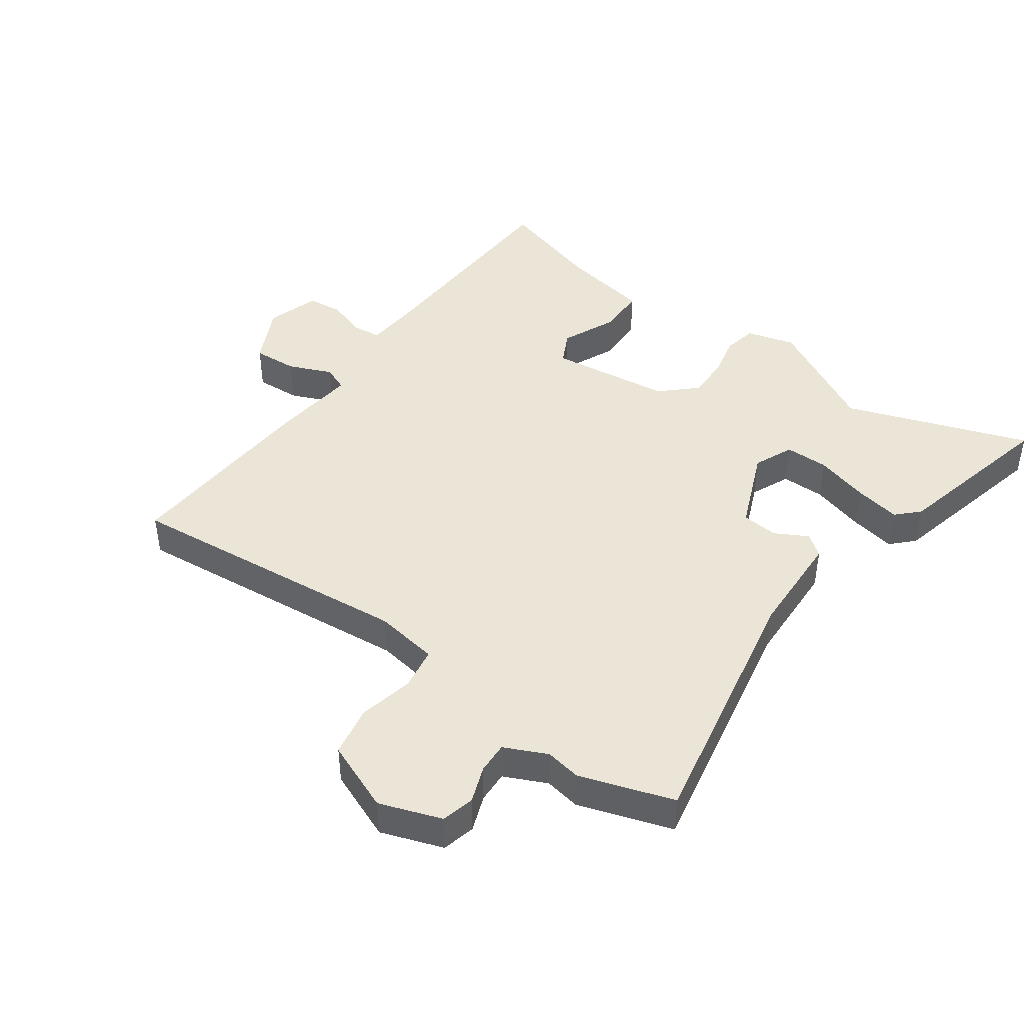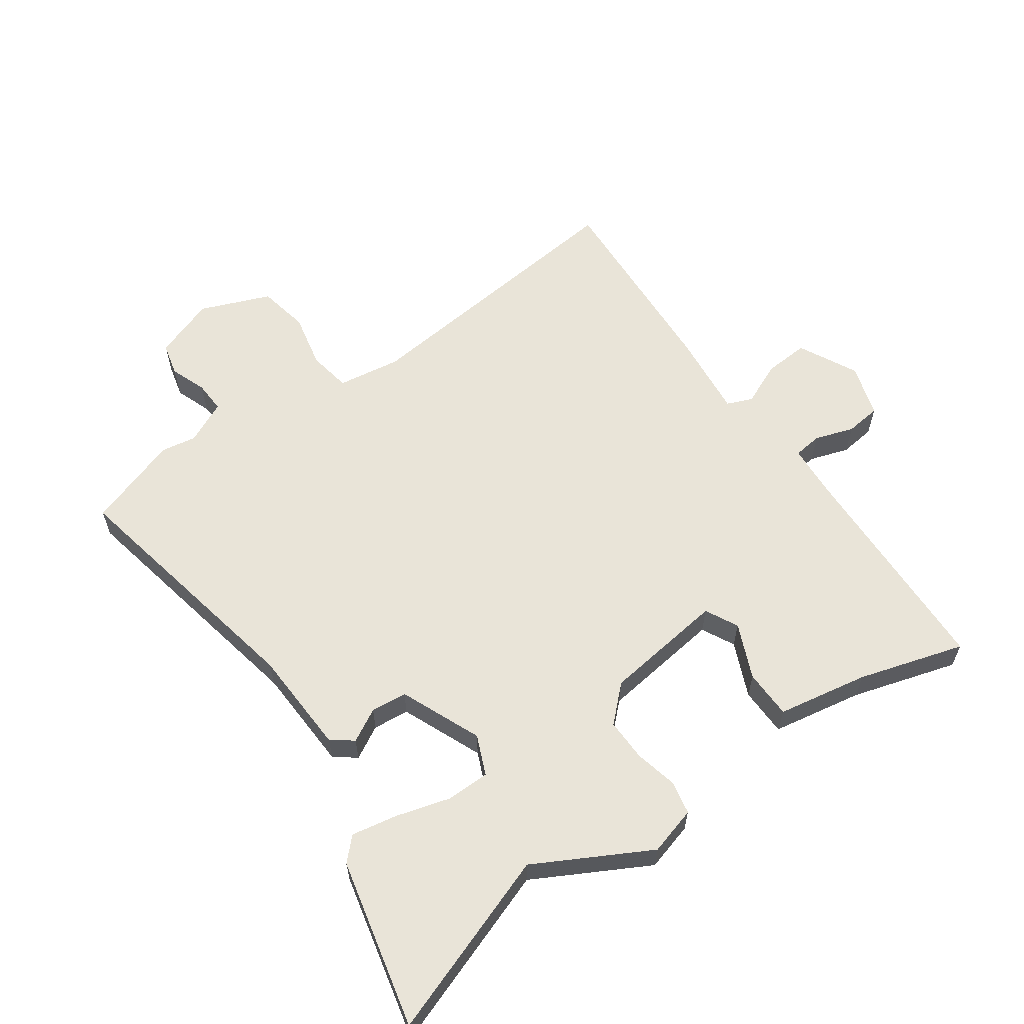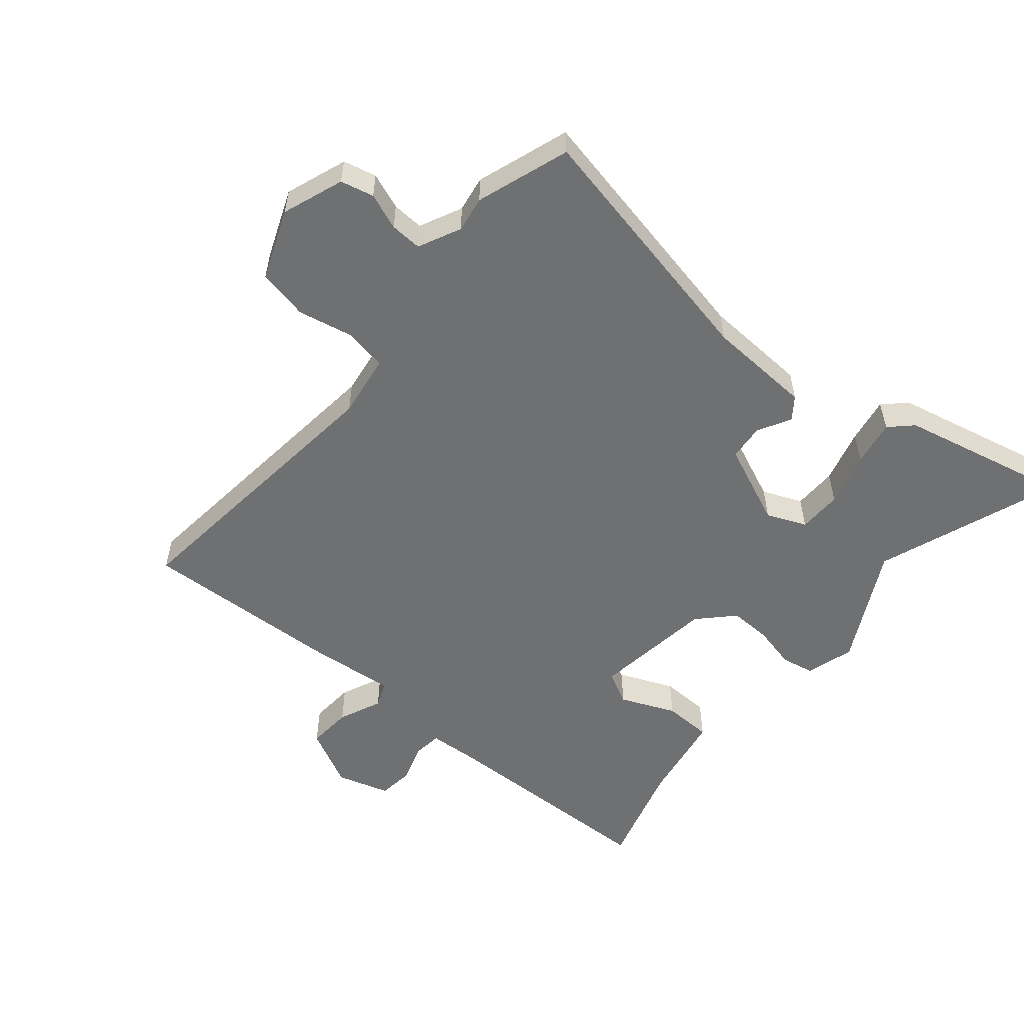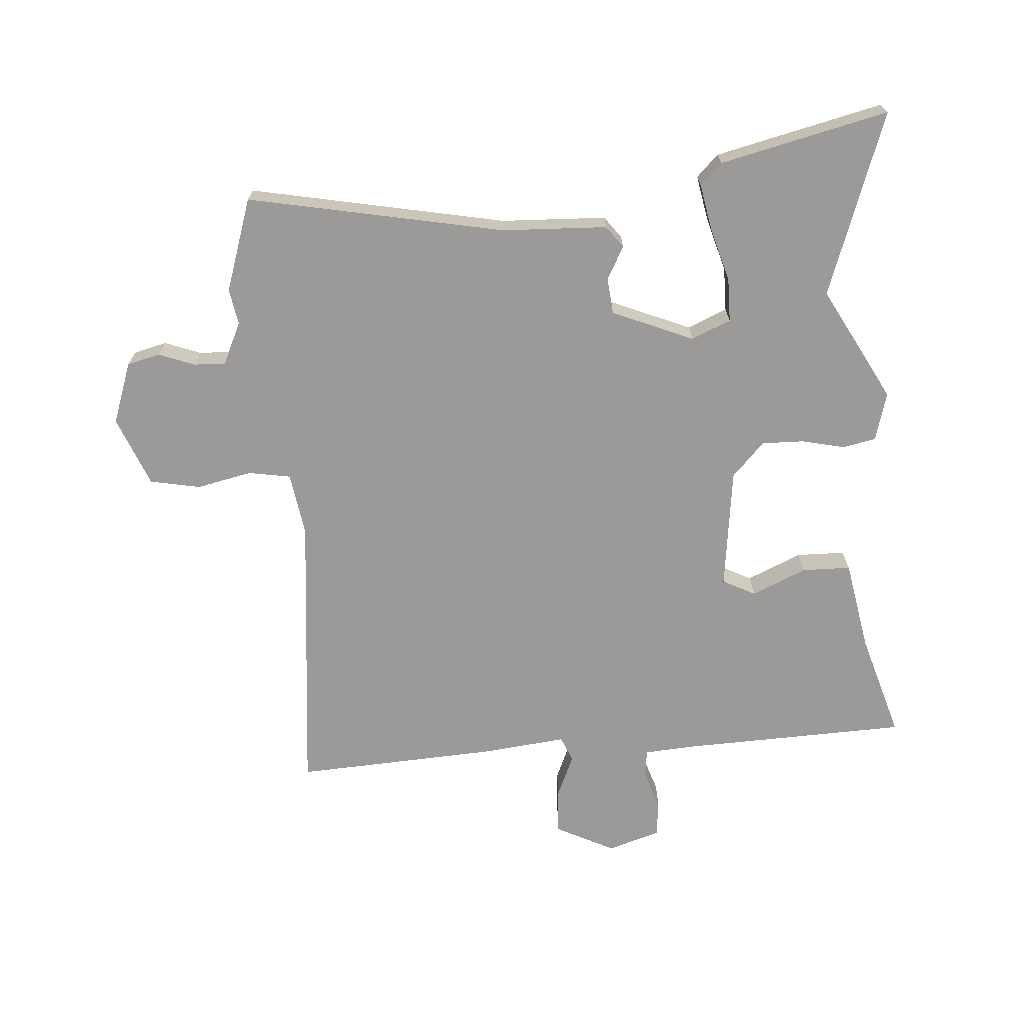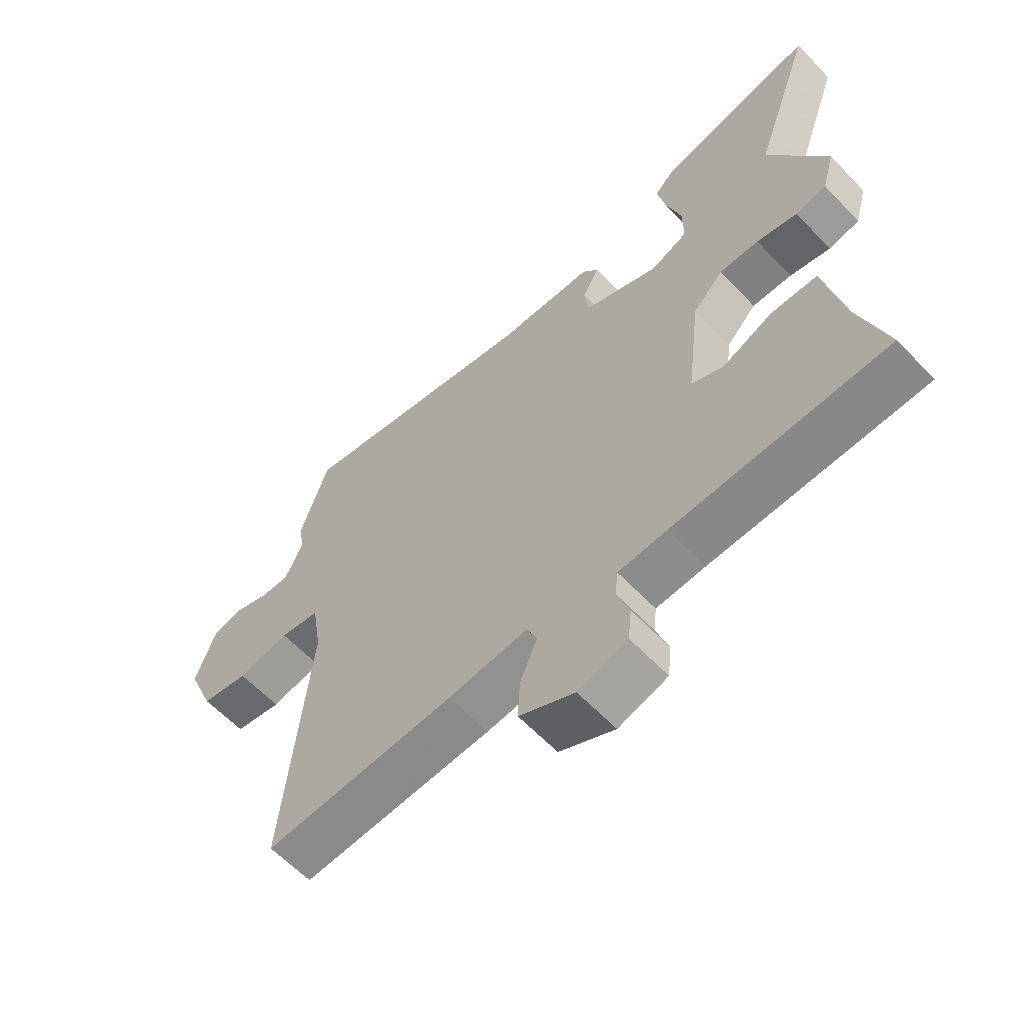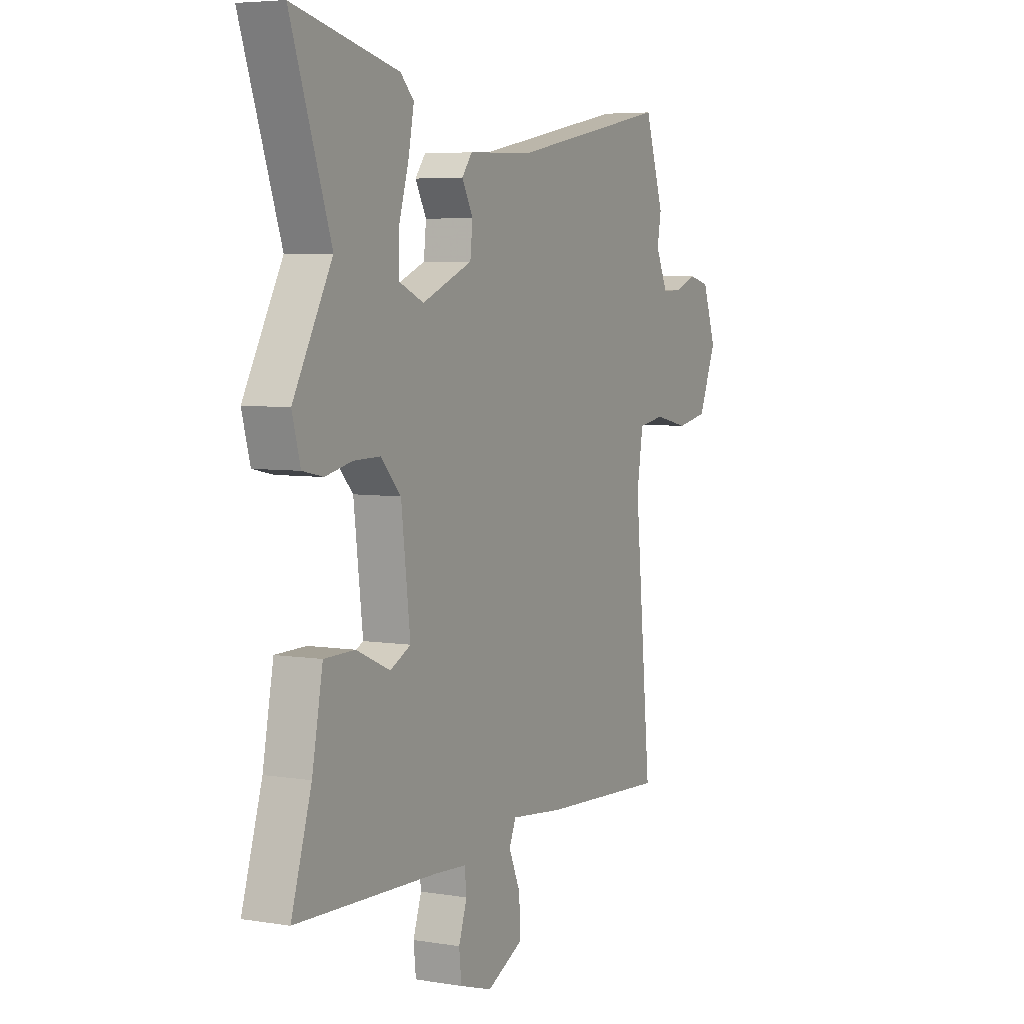
<metadata>
{"format":"obj","ext":"obj","renderer":"f3d","projection":"perspective","resolution":1024,"background":"white","views":[{"elev":44.0,"azim":-54.4,"up":"+Y"},{"elev":60.5,"azim":54.4,"up":"+Y"},{"elev":-54.9,"azim":-40.6,"up":"+Y"},{"elev":-69.5,"azim":3.9,"up":"+Y"},{"elev":-61.1,"azim":43.3,"up":"+Z"},{"elev":5.4,"azim":117.0,"up":"+Z"}]}
</metadata>
<code>
v -0.537 0.07 0.387
v -0.489 0.07 0.534
v -0.084 0.07 0.456
v 0.082 0.07 0.45
v 0.108 0.07 0.416
v 0.08 0.07 0.364
v 0.086 0.07 0.307
v 0.214 0.07 0.254
v 0.276 0.07 0.281
v 0.276 0.07 0.35
v 0.251 0.07 0.435
v 0.237 0.07 0.507
v 0.271 0.07 0.541
v 0.536 0.07 0.604
v 0.435 0.07 0.315
v 0.533 0.07 0.136
v 0.512 0.07 0.06
v 0.46 0.07 0.049
v 0.392 0.07 0.064
v 0.325 0.07 0.065
v 0.274 0.07 0.011
v 0.251 0.07 -0.181
v 0.303 0.07 -0.207
v 0.389 0.07 -0.169
v 0.466 0.07 -0.17
v 0.493 0.07 -0.313
v 0.544 0.07 -0.479
v 0.187 0.07 -0.493
v 0.105 0.07 -0.499
v 0.1 0.07 -0.544
v 0.121 0.07 -0.606
v 0.115 0.07 -0.662
v 0.032 0.07 -0.688
v -0.061 0.07 -0.642
v -0.057 0.07 -0.571
v -0.028 0.07 -0.503
v -0.045 0.07 -0.463
v -0.179 0.07 -0.478
v -0.499 0.07 -0.497
v -0.456 0.07 -0.04
v -0.472 0.07 0.06
v -0.539 0.07 0.071
v -0.626 0.07 0.052
v -0.706 0.07 0.067
v -0.751 0.07 0.177
v -0.717 0.07 0.274
v -0.665 0.07 0.287
v -0.608 0.07 0.266
v -0.558 0.07 0.264
v -0.527 0.07 0.331
v -0.537 0 0.387
v -0.489 0 0.534
v -0.084 0 0.456
v 0.082 0 0.45
v 0.108 0 0.416
v 0.08 0 0.364
v 0.086 0 0.307
v 0.214 0 0.254
v 0.276 0 0.281
v 0.276 0 0.35
v 0.251 0 0.435
v 0.237 0 0.507
v 0.271 0 0.541
v 0.536 0 0.604
v 0.435 0 0.315
v 0.533 0 0.136
v 0.512 0 0.06
v 0.46 0 0.049
v 0.392 0 0.064
v 0.325 0 0.065
v 0.274 0 0.011
v 0.251 0 -0.181
v 0.303 0 -0.207
v 0.389 0 -0.169
v 0.466 0 -0.17
v 0.493 0 -0.313
v 0.544 0 -0.479
v 0.187 0 -0.493
v 0.105 0 -0.499
v 0.1 0 -0.544
v 0.121 0 -0.606
v 0.115 0 -0.662
v 0.032 0 -0.688
v -0.061 0 -0.642
v -0.057 0 -0.571
v -0.028 0 -0.503
v -0.045 0 -0.463
v -0.179 0 -0.478
v -0.499 0 -0.497
v -0.456 0 -0.04
v -0.472 0 0.06
v -0.539 0 0.071
v -0.626 0 0.052
v -0.706 0 0.067
v -0.751 0 0.177
v -0.717 0 0.274
v -0.665 0 0.287
v -0.608 0 0.266
v -0.558 0 0.264
v -0.527 0 0.331
f 46 47 48
f 45 46 48
f 44 45 48
f 43 44 48
f 42 43 48
f 41 42 48 49
f 37 38 39 40
f 37 40 41
f 34 35 36
f 33 34 36
f 32 33 36
f 31 32 36
f 30 31 36
f 29 30 36 37
f 41 49 50
f 37 41 50
f 29 37 50
f 28 29 50
f 23 24 25 26
f 26 27 28
f 23 26 28
f 22 23 28
f 17 18 19
f 16 17 19
f 15 16 19
f 15 19 20
f 13 14 15
f 12 13 15
f 11 12 15
f 10 11 15
f 9 10 15 20
f 8 9 20 21
f 3 4 5 6
f 3 6 7
f 2 3 7
f 22 28 50
f 21 22 50
f 8 21 50
f 7 8 50
f 2 7 50
f 1 2 50
f 98 97 96
f 98 96 95
f 98 95 94
f 98 94 93
f 98 93 92
f 99 98 92 91
f 90 89 88 87
f 91 90 87
f 86 85 84
f 86 84 83
f 86 83 82
f 86 82 81
f 86 81 80
f 87 86 80 79
f 100 99 91
f 100 91 87
f 100 87 79
f 100 79 78
f 76 75 74 73
f 78 77 76
f 78 76 73
f 78 73 72
f 69 68 67
f 69 67 66
f 69 66 65
f 70 69 65
f 65 64 63
f 65 63 62
f 65 62 61
f 65 61 60
f 70 65 60 59
f 71 70 59 58
f 56 55 54 53
f 57 56 53
f 57 53 52
f 100 78 72
f 100 72 71
f 100 71 58
f 100 58 57
f 100 57 52
f 100 52 51
f 1 51 52 2
f 2 52 53 3
f 3 53 54 4
f 4 54 55 5
f 5 55 56 6
f 6 56 57 7
f 7 57 58 8
f 8 58 59 9
f 9 59 60 10
f 10 60 61 11
f 11 61 62 12
f 12 62 63 13
f 13 63 64 14
f 14 64 65 15
f 15 65 66 16
f 16 66 67 17
f 17 67 68 18
f 18 68 69 19
f 19 69 70 20
f 20 70 71 21
f 21 71 72 22
f 22 72 73 23
f 23 73 74 24
f 24 74 75 25
f 25 75 76 26
f 26 76 77 27
f 27 77 78 28
f 28 78 79 29
f 29 79 80 30
f 30 80 81 31
f 31 81 82 32
f 32 82 83 33
f 33 83 84 34
f 34 84 85 35
f 35 85 86 36
f 36 86 87 37
f 37 87 88 38
f 38 88 89 39
f 39 89 90 40
f 40 90 91 41
f 41 91 92 42
f 42 92 93 43
f 43 93 94 44
f 44 94 95 45
f 45 95 96 46
f 46 96 97 47
f 47 97 98 48
f 48 98 99 49
f 49 99 100 50
f 50 100 51 1

</code>
